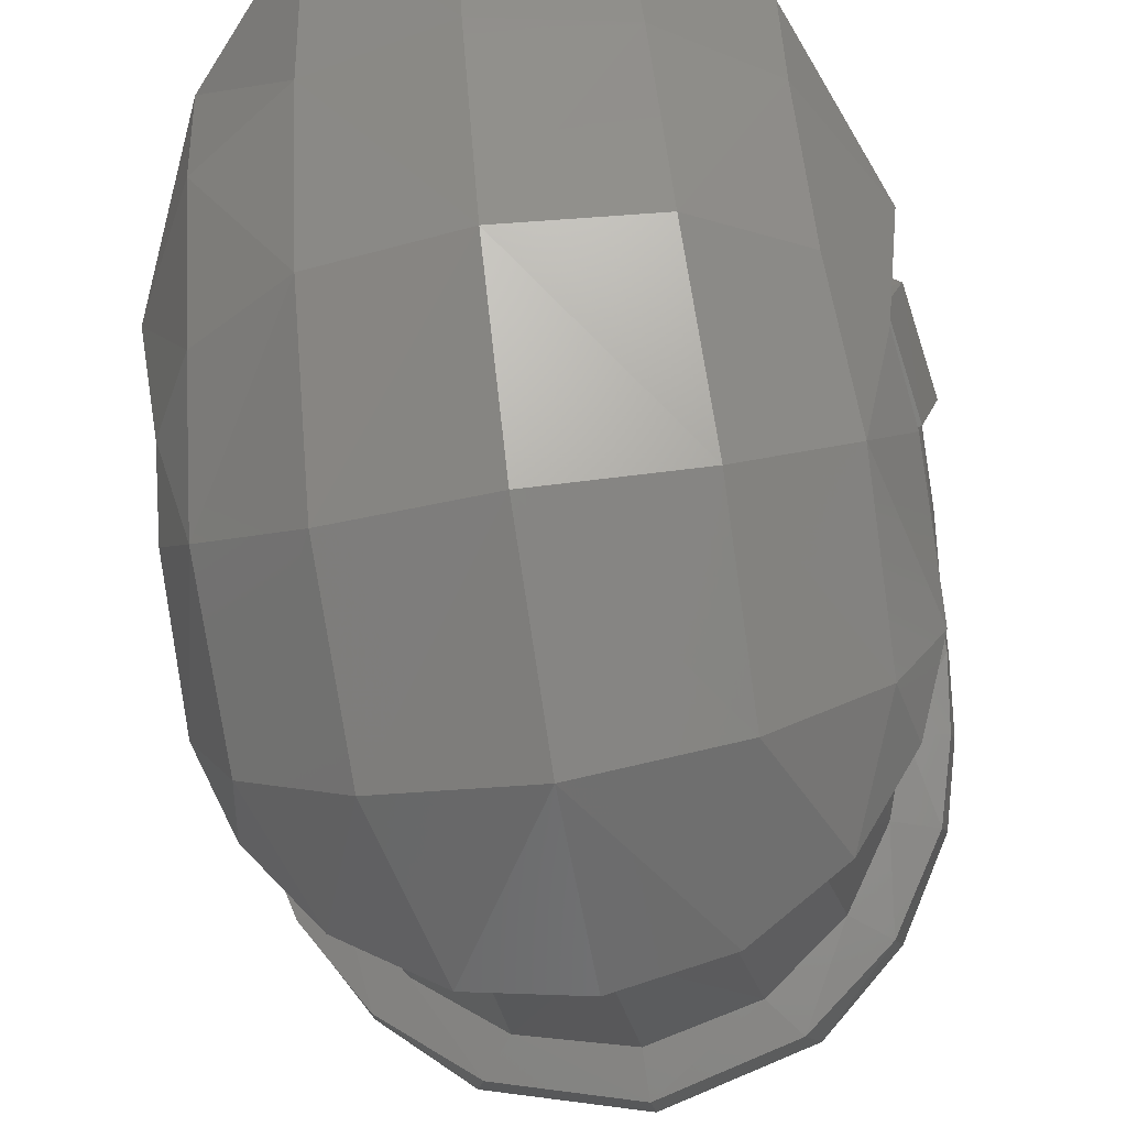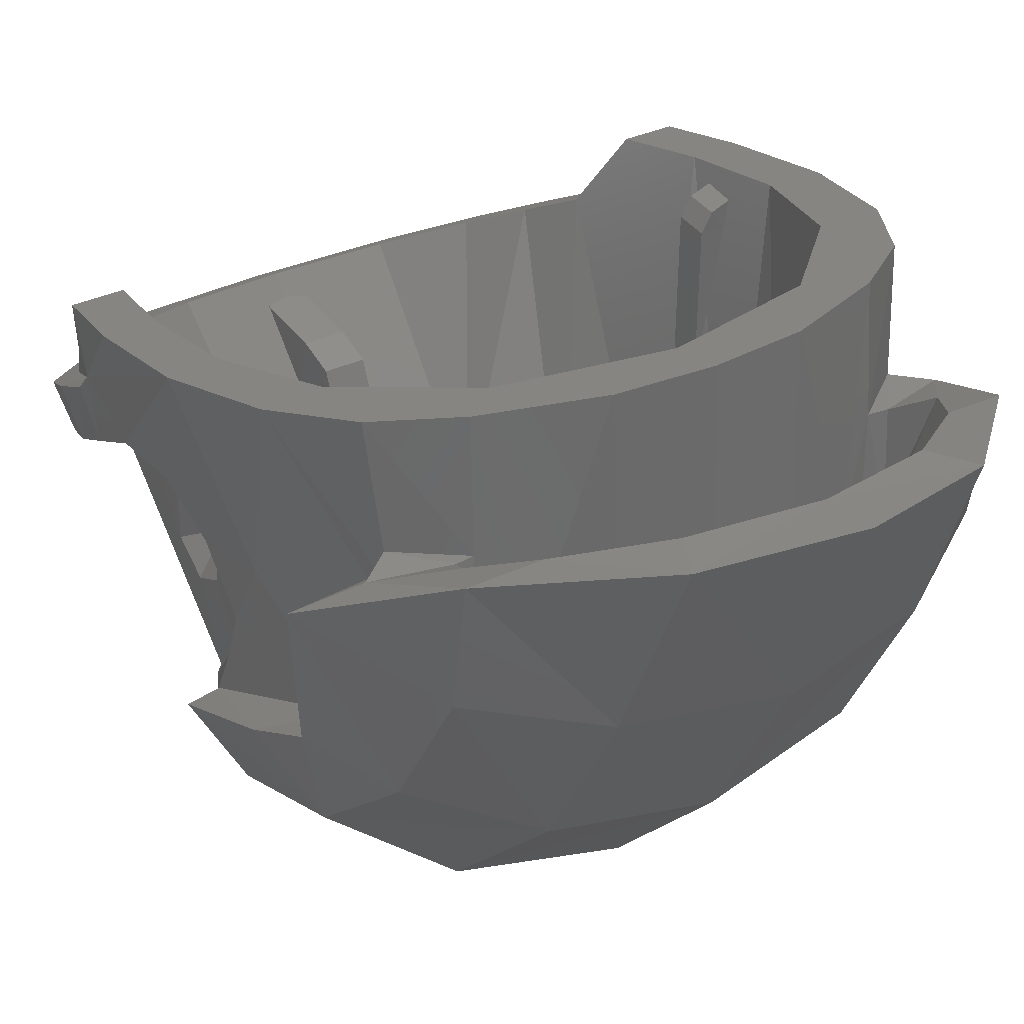
<metadata>
{"format":"stl","ext":"stl","renderer":"f3d","projection":"perspective","resolution":1024,"background":"white","views":[{"elev":-62.0,"azim":9.7,"up":"+Y"},{"elev":36.5,"azim":-30.7,"up":"+Y"}]}
</metadata>
<code>
# stl→obj: 362 verts, 688 faces
v 0.5129 0.2467 -0.03764
v 0.5197 0.6112 0.03344
v 0.5197 0.6112 -0.04204
v 0.5129 0.2467 0.0378
v 0.5412 0.6545 -0.04016
v 0.5412 0.6545 0.03532
v 0.5846 0.6739 -0.03764
v 0.5811 0.6739 0.0378
v 0.574 0.611 -0.03764
v 0.5702 0.611 0.0378
v -0.5395 0.6112 0.03344
v -0.5328 0.2467 -0.03764
v -0.5395 0.6112 -0.04204
v -0.5328 0.2467 0.0378
v -0.561 0.6545 -0.04016
v -0.561 0.6545 0.03532
v -0.6033 0.6739 -0.03764
v -0.6009 0.6739 0.0378
v -0.5942 0.611 -0.03764
v -0.5911 0.611 0.0378
v -0.05048 0.06692 -0.4931
v 0.03504 -0.138 -0.4863
v 0.0394 0.06692 -0.4931
v -0.05488 -0.138 -0.4863
v 0.03752 0.1538 -0.5251
v -0.05236 0.1538 -0.5251
v 0.03504 0.1768 -0.612
v -0.05488 0.1768 -0.612
v -0.05488 0.1768 -0.7993
v 0.03504 0.1768 -0.7993
v 0.03504 0.01344 -0.655
v -0.05488 0.01344 -0.655
v 0.03504 0.7072 0.5391
v -0.05488 -0.1888 0.5224
v -0.05488 0.7072 0.5391
v 0.03504 -0.1888 0.5224
v -0.05488 0.7869 0.5672
v 0.03504 0.7869 0.5672
v -0.05488 0.8138 0.6481
v 0.03504 0.8138 0.6481
v 0.03504 0.8138 0.734
v -0.05488 0.8138 0.734
v -0.05488 -0.00904 0.7018
v 0.03504 -0.00904 0.7018
v 0.2803 -0.2541 0.1676
v 0.1576 0.00184 0.2902
v 0.1576 -0.2866 0.2902
v 0.2803 0.00184 0.1676
v -0.00992 0.00184 0.3351
v -0.00992 -0.295 0.3351
v -0.1775 -0.2866 0.2902
v -0.1775 0.00184 0.2902
v -0.3002 -0.2541 0.1676
v -0.3002 0.00184 0.1676
v 0.3111 -0.2012 0.05256
v 0.3111 0.00184 0.05256
v 0.3252 -0.2396 0
v 0.3252 -0.2012 0
v -0.331 -0.2012 0.05256
v -0.345 -0.2396 0
v -0.345 -0.2012 0
v -0.331 0.00184 0.05256
v -0.3314 -0.2012 -0.05096
v -0.3002 0.00184 -0.1676
v -0.3002 -0.2364 -0.1676
v -0.3314 0.00184 -0.05096
v -0.1775 -0.2254 -0.2902
v -0.1775 0.00184 -0.2902
v -0.00992 -0.2167 -0.3351
v -0.00992 0.00184 -0.3351
v 0.1576 0.00184 -0.2902
v 0.1576 -0.2254 -0.2902
v 0.2803 0.00184 -0.1676
v 0.2803 -0.2364 -0.1676
v 0.3115 -0.2012 -0.05096
v 0.3115 0.00184 -0.05096
v -0.6009 0.2957 0.07104
v -0.5409 0.2512 -0.01192
v -0.6009 0.2023 0.07104
v -0.6009 0.3424 -0.00984
v -0.6009 0.2957 -0.09072
v -0.6009 0.2023 -0.09072
v -0.6009 0.1556 -0.00984
v -0.589 0.292 -0.3571
v -0.5288 -0.1754 -0.08436
v -0.5919 -0.02912 0.03944
v -0.5354 0.2108 -0.4956
v -0.3892 -0.301 -0.1918
v -0.4305 0.1296 -0.6371
v -0.221 -0.3794 -0.2588
v -0.2529 0.06256 -0.7535
v -0.00992 -0.4122 -0.2834
v -0.00992 0.03372 -0.8042
v -0.5999 0.3684 -0.2193
v -0.6012 0.4383 -0.1029
v -0.5999 0.4536 0.04132
v -0.6204 0.3871 0.1531
v -0.6085 0.2207 0.2034
v -0.6006 0.0914 0.1398
v -0.6901 0.3728 -0.2417
v -0.6739 0.2917 -0.3746
v -0.6893 0.4468 -0.1088
v -0.6775 0.4578 0.04924
v -0.6604 0.3832 0.1663
v -0.6312 0.2076 -0.5254
v -0.5126 0.1081 -0.6943
v -0.3188 0.0286 -0.8279
v -0.00992 -0.01264 -0.9002
v -0.6303 0.2192 0.212
v -0.6204 0.083 0.1462
v -0.6042 -0.04208 0.04804
v -0.5495 -0.1888 -0.08216
v -0.4348 -0.334 -0.2049
v -0.2455 -0.4308 -0.2858
v -0.00992 -0.4666 -0.3136
v -0.4453 -0.3573 -0.1826
v -0.5585 -0.2116 -0.06068
v -0.2519 -0.4614 -0.2667
v -0.00992 -0.4923 -0.2964
v -0.6123 -0.06336 0.06644
v -0.5624 0.1803 0.519
v -0.6464 0.4272 0.3472
v -0.7134 0.7698 0.174
v -0.6936 0.5125 -0.264
v -0.696 0.4643 -0.304
v -0.6831 0.3829 -0.4414
v -0.6427 0.2924 -0.5906
v -0.526 0.1921 -0.7666
v -0.3456 0.1078 -0.9038
v -0.00992 0.06624 -0.9848
v -0.7128 0.6965 -0.1114
v -0.6575 0.8372 0.4367
v -0.5474 0.5358 0.5971
v -0.5482 0.5801 0.6371
v -0.5593 0.8836 0.6173
v -0.5423 0.6282 0.6504
v -0.6048 -0.2352 -0.06156
v -0.6795 -0.07844 0.06416
v -0.6821 0.08236 0.3691
v -0.6602 0.1752 0.5325
v -0.4643 -0.3796 -0.1775
v -0.256 -0.4818 -0.261
v -0.00992 -0.5142 -0.29
v 0.232 -0.4614 -0.2667
v 0.2361 -0.4818 -0.261
v 0.4255 -0.3573 -0.1826
v 0.4444 -0.3796 -0.1775
v 0.5386 -0.2116 -0.06068
v 0.585 -0.2352 -0.06156
v 0.5924 -0.06336 0.06644
v 0.6596 -0.07844 0.06416
v 0.6623 0.08236 0.3691
v 0.5876 0.0894 0.3565
v 0.6403 0.1752 0.5325
v 0.5425 0.1803 0.519
v -0.5764 -0.2876 0.09568
v -0.3426 -0.4777 0.1445
v -0.3501 -0.293 0.5484
v -0.5874 -0.1096 0.4616
v -0.5598 0.1329 0.7108
v -0.3339 0.04692 0.8561
v -0.7099 0.5285 0.6038
v -0.5512 0.4655 0.8996
v -0.5536 0.7534 0.9501
v -0.3203 0.436 1.056
v -0.2967 0.861 1.22
v -0.00992 -0.5559 0.1615
v -0.00992 -0.3562 0.5938
v -0.00992 0.00536 0.9039
v -0.00992 0.4244 1.123
v -0.00992 0.8961 1.304
v -0.6387 0.3972 -0.448
v -0.5866 0.3222 -0.5838
v -0.6759 0.4746 -0.3141
v -0.4845 0.2356 -0.7338
v -0.305 0.1585 -0.8609
v -0.00992 0.1238 -0.9211
v 0.2851 0.1585 -0.8609
v 0.3257 0.1078 -0.9038
v 0.5061 0.1921 -0.7666
v 0.4646 0.2356 -0.7338
v 0.6228 0.2924 -0.5906
v 0.5668 0.3222 -0.5838
v 0.6188 0.3972 -0.448
v 0.6632 0.3829 -0.4414
v 0.656 0.4746 -0.3141
v 0.6761 0.4643 -0.304
v 0.6813 0.541 -0.1769
v -0.609 0.6253 0.7067
v -0.5007 0.7054 0.8464
v -0.4616 0.6415 0.7587
v -0.4194 0.7778 0.976
v -0.2482 0.8482 1.119
v -0.00992 0.8719 1.177
v 0.2769 0.861 1.22
v 0.2284 0.8482 1.119
v 0.3995 0.7778 0.976
v 0.5338 0.7534 0.9501
v 0.4808 0.7054 0.8464
v 0.5891 0.6253 0.7067
v 0.69 0.5285 0.6038
v 0.5276 0.5358 0.5971
v 0.5284 0.5801 0.6371
v 0.4417 0.6415 0.7587
v -0.4234 0.6391 0.7514
v -0.4162 0.9132 0.7329
v -0.3413 0.4346 0.8012
v -0.4101 0.4332 0.7681
v -0.1981 0.9382 0.83
v -0.1925 0.4306 0.8562
v -0.00992 0.432 0.8771
v -0.00992 0.9436 0.8512
v -0.4503 0.4335 0.787
v -0.00992 0.4271 0.9774
v -0.2084 0.4268 0.9416
v -0.3657 0.4287 0.8663
v 0.1885 0.4268 0.9416
v 0.3458 0.4287 0.8663
v 0.4304 0.4335 0.787
v 0.1726 0.4306 0.8562
v 0.3214 0.4346 0.8012
v 0.3902 0.4332 0.7681
v -0.3266 0.8922 0.6509
v -0.00992 0.914 0.736
v -0.533 0.8352 0.4289
v -0.6078 0.7663 0.1604
v -0.6091 0.6987 -0.1028
v -0.6896 0.6437 -0.317
v -0.5833 0.6437 -0.317
v 0.1783 0.9382 0.83
v 0.3067 0.8922 0.6508
v 0.3964 0.9132 0.7329
v 0.5394 0.8836 0.6173
v 0.5132 0.8352 0.4289
v 0.6376 0.8372 0.4367
v 0.5879 0.7663 0.1604
v 0.6936 0.7698 0.174
v 0.6929 0.6965 -0.1114
v 0.5892 0.6987 -0.1028
v 0.6697 0.6437 -0.317
v 0.5635 0.6437 -0.317
v -0.6391 0.4528 -0.4354
v -0.578 0.3602 -0.5941
v -0.4772 0.274 -0.7416
v -0.3031 0.201 -0.8666
v -0.00992 0.1658 -0.9271
v -0.5364 0.4528 -0.4354
v -0.4801 0.3831 -0.5548
v -0.4024 0.3128 -0.6752
v -0.2457 0.2467 -0.7885
v -0.00992 0.2158 -0.8415
v 0.2258 0.2467 -0.7885
v 0.2832 0.201 -0.8666
v 0.4573 0.274 -0.7416
v 0.3825 0.3128 -0.6752
v 0.5582 0.3602 -0.5941
v 0.4603 0.3831 -0.5548
v 0.5165 0.4528 -0.4354
v 0.6192 0.4528 -0.4354
v -0.4421 -0.1782 0.03616
v -0.3522 -0.2314 -0.1723
v -0.4706 -0.068 0.2801
v -0.4234 -0.027 0.5162
v -0.253 0.0146 0.6469
v -0.00992 0.01428 0.6934
v -0.2164 -0.1574 -0.3565
v -0.00992 -0.1876 -0.4224
v 0.2012 -0.3794 -0.2588
v 0.4107 0.1296 -0.6371
v 0.3693 -0.301 -0.1918
v 0.2331 0.06256 -0.7535
v 0.5156 0.2108 -0.4956
v 0.509 -0.1754 -0.08436
v 0.5691 0.292 -0.3571
v 0.572 -0.02912 0.03944
v 0.5811 0.2023 -0.09072
v 0.5801 0.3684 -0.2193
v 0.5811 0.2957 -0.09072
v 0.5814 0.4383 -0.1029
v 0.5811 0.3424 -0.00984
v 0.5801 0.4536 0.04132
v 0.5811 0.2957 0.07104
v 0.6005 0.3871 0.1531
v 0.5811 0.1556 -0.00984
v 0.5807 0.0914 0.1398
v 0.5811 0.2023 0.07104
v 0.5887 0.2207 0.2034
v 0.6703 0.3728 -0.2417
v 0.654 0.2917 -0.3746
v 0.6695 0.4468 -0.1088
v 0.6576 0.4578 0.04924
v 0.6406 0.3832 0.1663
v 0.6114 0.2076 -0.5254
v 0.4928 0.1081 -0.6943
v 0.2989 0.0286 -0.8279
v 0.6104 0.2192 0.212
v 0.6006 0.083 0.1462
v 0.5844 -0.04208 0.04804
v 0.5297 -0.1888 -0.08216
v 0.415 -0.334 -0.2049
v 0.2257 -0.4308 -0.2858
v 0.6302 0.2987 0.2577
v 0.6872 0.6066 0.18
v 0.637 0.6802 0.4202
v 0.5224 0.6282 0.6504
v 0.5576 0.3616 0.5066
v 0.5566 -0.2876 0.09568
v 0.3227 -0.4777 0.1445
v 0.3302 -0.293 0.5484
v 0.5676 -0.1096 0.4616
v 0.54 0.1329 0.7108
v 0.314 0.04692 0.8561
v 0.5313 0.4655 0.8996
v 0.3004 0.436 1.056
v 0.6874 0.6015 0.4228
v 0.6444 0.3772 0.4845
v 0.6777 0.3134 0.2655
v 0.4036 0.6391 0.7514
v 0.4222 -0.1782 0.03616
v 0.4508 -0.068 0.2801
v 0.4037 -0.02712 0.5165
v 0.3324 -0.2314 -0.1723
v 0.2334 0.0144 0.6474
v 0.1965 -0.1574 -0.3565
v 0.1834 -0.1745 0.4838
v -0.00992 -0.1827 0.5233
v -0.2033 -0.1745 0.4838
v 0.7211 0.5421 0.2014
v 0.521 0.2512 -0.01192
v 0.2066 -0.2615 0.125
v 0.1151 0 0.2165
v 0.2066 0 0.125
v 0.1151 -0.2615 0.2165
v -0.00992 -0.2615 0.25
v -0.00992 0 0.25
v -0.1349 -0.2615 0.2165
v -0.1349 0 0.2165
v -0.2264 -0.2615 0.125
v -0.2264 0 0.125
v 0.2296 -0.2 0.0392
v 0.2296 0 0.0392
v 0.2401 -0.2615 0
v 0.2401 -0.2 0
v -0.2494 -0.2 0.0392
v -0.2599 -0.2615 0
v -0.2599 -0.2 0
v -0.2494 0 0.0392
v -0.2264 0 -0.125
v -0.2497 -0.2 -0.03804
v -0.2264 -0.2615 -0.125
v -0.2497 0 -0.03804
v -0.1349 -0.2615 -0.2165
v -0.1349 0 -0.2165
v -0.00992 -0.2615 -0.25
v -0.00992 0 -0.25
v 0.1151 -0.2615 -0.2165
v 0.1151 0 -0.2165
v 0.2066 -0.2615 -0.125
v 0.2066 0 -0.125
v 0.2299 -0.2 -0.03804
v 0.2299 0 -0.03804
v -0.00992 -0.2615 0
f 1 2 3
f 1 4 2
f 2 5 3
f 2 6 5
f 6 7 5
f 6 8 7
f 5 9 3
f 3 9 1
f 7 9 5
f 2 10 6
f 4 10 2
f 6 10 8
f 11 12 13
f 11 14 12
f 15 11 13
f 15 16 11
f 17 16 15
f 17 18 16
f 19 15 13
f 19 13 12
f 19 17 15
f 20 11 16
f 20 14 11
f 20 16 18
f 21 22 23
f 21 24 22
f 25 21 23
f 25 26 21
f 27 26 25
f 27 28 26
f 29 28 27
f 29 27 30
f 31 25 23
f 31 23 22
f 31 27 25
f 31 30 27
f 32 21 26
f 32 24 21
f 32 26 28
f 29 32 28
f 33 34 35
f 33 36 34
f 37 33 35
f 37 38 33
f 39 38 37
f 39 40 38
f 41 40 39
f 41 39 42
f 43 37 35
f 43 35 34
f 43 39 37
f 43 42 39
f 44 33 38
f 44 36 33
f 44 38 40
f 41 44 40
f 45 46 47
f 45 48 46
f 47 46 49
f 47 49 50
f 49 51 50
f 49 52 51
f 52 53 51
f 52 54 53
f 55 48 45
f 55 56 48
f 55 45 57
f 55 57 58
f 54 59 53
f 59 60 53
f 59 61 60
f 54 62 59
f 63 64 65
f 63 66 64
f 64 67 65
f 64 68 67
f 68 69 67
f 68 70 69
f 69 70 71
f 69 71 72
f 72 71 73
f 72 73 74
f 73 75 74
f 75 57 74
f 75 58 57
f 73 76 75
f 63 65 60
f 63 60 61
f 77 78 79
f 80 78 77
f 80 81 78
f 81 82 78
f 82 83 78
f 83 79 78
f 84 85 86
f 84 87 85
f 87 88 85
f 87 89 88
f 89 90 88
f 89 91 90
f 91 92 90
f 91 93 92
f 82 84 86
f 94 84 82
f 94 82 81
f 95 94 81
f 95 81 80
f 95 80 96
f 77 96 80
f 77 97 96
f 77 98 97
f 77 79 98
f 99 98 79
f 83 99 79
f 83 86 99
f 82 86 83
f 100 84 94
f 100 101 84
f 102 100 94
f 102 94 95
f 95 103 102
f 95 96 103
f 103 96 97
f 103 97 104
f 84 101 105
f 84 105 87
f 106 87 105
f 106 89 87
f 107 89 106
f 107 91 89
f 108 91 107
f 108 93 91
f 98 104 97
f 98 109 104
f 110 109 98
f 110 98 99
f 110 99 86
f 110 86 111
f 111 86 85
f 111 85 112
f 85 113 112
f 85 88 113
f 114 113 88
f 114 88 90
f 115 114 90
f 115 90 92
f 116 112 113
f 116 117 112
f 118 116 113
f 118 113 114
f 119 118 114
f 119 114 115
f 120 112 117
f 120 111 112
f 110 111 120
f 121 110 120
f 109 110 121
f 122 109 121
f 122 104 109
f 122 103 104
f 122 123 103
f 103 123 102
f 102 123 124
f 124 100 102
f 124 125 100
f 101 100 125
f 101 125 126
f 126 105 101
f 126 127 105
f 127 106 105
f 127 128 106
f 106 128 129
f 106 129 107
f 130 107 129
f 130 108 107
f 123 131 124
f 132 123 122
f 132 122 133
f 122 121 133
f 134 132 133
f 134 135 132
f 134 136 135
f 120 137 138
f 120 117 137
f 138 139 120
f 121 120 139
f 121 139 140
f 141 137 117
f 141 117 116
f 142 141 116
f 142 116 118
f 118 143 142
f 118 119 143
f 143 119 144
f 143 144 145
f 146 145 144
f 146 147 145
f 148 147 146
f 148 149 147
f 149 148 150
f 149 150 151
f 152 151 150
f 152 150 153
f 153 154 152
f 153 155 154
f 137 156 138
f 137 141 156
f 157 156 141
f 157 141 142
f 158 156 157
f 158 159 156
f 138 156 159
f 138 159 139
f 159 140 139
f 159 160 140
f 161 159 158
f 161 160 159
f 162 140 160
f 162 160 163
f 163 160 161
f 163 164 162
f 163 161 165
f 164 163 165
f 164 165 166
f 142 167 157
f 142 143 167
f 157 168 158
f 157 167 168
f 158 169 161
f 158 168 169
f 165 161 169
f 165 169 170
f 166 165 170
f 166 170 171
f 140 133 121
f 140 162 133
f 172 127 126
f 172 173 127
f 174 172 126
f 174 126 125
f 124 174 125
f 127 173 175
f 127 175 128
f 176 128 175
f 176 129 128
f 130 129 176
f 130 176 177
f 178 130 177
f 178 179 130
f 178 180 179
f 178 181 180
f 182 180 181
f 182 181 183
f 184 182 183
f 184 185 182
f 186 185 184
f 186 187 185
f 186 188 187
f 136 134 189
f 133 189 134
f 133 162 189
f 162 164 189
f 189 164 190
f 189 190 191
f 164 192 190
f 192 164 166
f 192 166 193
f 166 194 193
f 166 171 194
f 195 194 171
f 195 196 194
f 197 196 195
f 197 195 198
f 199 197 198
f 200 199 198
f 198 201 200
f 202 200 201
f 202 203 200
f 200 204 199
f 191 136 189
f 191 205 136
f 135 205 206
f 135 136 205
f 207 206 205
f 207 205 208
f 209 206 207
f 209 207 210
f 209 210 211
f 209 211 212
f 213 205 191
f 213 208 205
f 214 193 194
f 214 215 193
f 215 192 193
f 215 216 192
f 216 190 192
f 216 213 190
f 214 194 196
f 214 196 217
f 217 196 197
f 217 197 218
f 199 218 197
f 199 219 218
f 216 210 207
f 216 215 210
f 215 211 210
f 215 214 211
f 217 211 214
f 217 220 211
f 218 220 217
f 218 221 220
f 222 221 218
f 222 218 219
f 216 207 208
f 216 208 213
f 206 223 135
f 223 206 209
f 209 224 223
f 209 212 224
f 225 135 223
f 225 132 135
f 226 132 225
f 226 123 132
f 226 131 123
f 226 227 131
f 227 228 131
f 227 229 228
f 230 224 212
f 230 231 224
f 232 231 230
f 231 232 233
f 234 231 233
f 234 233 235
f 236 234 235
f 236 235 237
f 238 236 237
f 238 239 236
f 240 239 238
f 240 241 239
f 174 242 172
f 174 228 242
f 124 228 174
f 124 131 228
f 243 172 242
f 243 173 172
f 244 173 243
f 244 175 173
f 175 244 245
f 175 245 176
f 246 176 245
f 246 177 176
f 213 191 190
f 229 242 228
f 229 247 242
f 247 243 242
f 247 248 243
f 249 243 248
f 249 244 243
f 250 244 249
f 250 245 244
f 250 246 245
f 250 251 246
f 246 251 252
f 246 252 253
f 252 254 253
f 252 255 254
f 255 256 254
f 255 257 256
f 256 257 258
f 256 258 259
f 260 247 229
f 260 261 247
f 229 227 260
f 262 260 227
f 262 227 226
f 263 262 226
f 263 226 225
f 264 263 225
f 264 225 223
f 223 265 264
f 223 224 265
f 247 261 248
f 248 261 266
f 248 266 249
f 266 250 249
f 250 266 267
f 250 267 251
f 268 269 270
f 268 271 269
f 92 271 268
f 92 93 271
f 270 269 272
f 270 272 273
f 273 272 274
f 273 274 275
f 275 274 276
f 276 274 277
f 276 277 278
f 278 277 279
f 278 279 280
f 280 279 281
f 282 280 281
f 282 281 283
f 275 276 284
f 285 275 284
f 285 284 286
f 287 285 286
f 287 282 283
f 287 286 282
f 274 288 277
f 274 289 288
f 277 288 290
f 277 290 279
f 291 279 290
f 291 281 279
f 291 283 281
f 291 292 283
f 274 293 289
f 274 272 293
f 294 293 272
f 294 272 269
f 295 294 269
f 295 269 271
f 108 295 271
f 108 271 93
f 287 283 292
f 287 292 296
f 287 296 297
f 287 297 285
f 297 275 285
f 297 298 275
f 298 273 275
f 298 299 273
f 273 299 300
f 273 300 270
f 270 300 301
f 270 301 268
f 268 301 115
f 268 115 92
f 298 297 150
f 150 299 298
f 150 148 299
f 299 148 146
f 299 146 300
f 300 146 144
f 300 144 301
f 301 144 119
f 301 119 115
f 297 153 150
f 297 296 153
f 155 153 296
f 155 296 302
f 292 302 296
f 292 303 302
f 303 292 291
f 291 188 303
f 291 290 188
f 288 188 290
f 288 187 188
f 187 288 289
f 187 289 185
f 293 185 289
f 293 182 185
f 294 182 293
f 294 180 182
f 294 179 180
f 294 295 179
f 130 179 295
f 130 295 108
f 303 188 238
f 303 238 237
f 304 303 237
f 304 237 235
f 304 235 202
f 203 202 235
f 203 235 233
f 305 203 233
f 304 202 306
f 155 306 202
f 155 302 306
f 307 149 151
f 147 149 307
f 147 307 308
f 147 308 145
f 167 145 308
f 167 143 145
f 308 168 167
f 308 309 168
f 307 309 308
f 151 310 307
f 307 310 309
f 151 152 310
f 154 310 152
f 154 311 310
f 169 168 309
f 169 309 312
f 312 310 311
f 312 309 310
f 201 311 154
f 201 313 311
f 312 311 313
f 198 313 201
f 314 169 312
f 312 313 314
f 314 313 198
f 314 170 169
f 170 314 195
f 314 198 195
f 170 195 171
f 202 154 155
f 202 201 154
f 306 315 304
f 306 316 315
f 316 302 317
f 316 306 302
f 203 305 200
f 318 219 204
f 318 222 219
f 204 219 199
f 204 305 318
f 204 200 305
f 221 318 232
f 221 222 318
f 233 232 318
f 233 318 305
f 221 232 230
f 221 230 220
f 211 220 230
f 211 230 212
f 186 259 240
f 186 184 259
f 240 188 186
f 240 238 188
f 256 259 184
f 256 184 183
f 254 256 183
f 254 183 181
f 181 253 254
f 181 178 253
f 246 253 178
f 246 178 177
f 259 241 240
f 259 258 241
f 319 239 241
f 239 319 320
f 239 320 236
f 236 320 321
f 236 321 234
f 319 241 258
f 319 258 322
f 323 234 321
f 323 231 234
f 265 231 323
f 265 224 231
f 322 258 257
f 324 322 257
f 324 257 255
f 324 255 252
f 267 324 252
f 267 252 251
f 325 45 47
f 325 320 45
f 50 325 47
f 50 326 325
f 327 326 50
f 327 50 51
f 53 327 51
f 53 262 327
f 45 320 319
f 45 319 57
f 260 262 53
f 260 53 60
f 322 57 319
f 322 74 57
f 60 261 260
f 60 65 261
f 322 72 74
f 322 324 72
f 67 261 65
f 67 266 261
f 324 69 72
f 69 266 67
f 324 267 69
f 69 267 266
f 327 262 263
f 327 263 264
f 264 326 327
f 264 265 326
f 323 326 265
f 323 325 326
f 321 325 323
f 321 320 325
f 315 317 328
f 315 316 317
f 315 303 304
f 315 328 303
f 328 302 303
f 328 317 302
f 286 284 329
f 286 329 282
f 282 329 280
f 280 329 278
f 276 278 329
f 284 276 329
f 330 331 332
f 330 333 331
f 334 331 333
f 334 335 331
f 336 335 334
f 336 337 335
f 338 337 336
f 338 339 337
f 332 340 330
f 332 341 340
f 342 330 340
f 342 340 343
f 344 339 338
f 344 338 345
f 344 345 346
f 344 347 339
f 348 349 350
f 348 351 349
f 352 348 350
f 352 353 348
f 354 353 352
f 354 355 353
f 356 355 354
f 356 357 355
f 358 357 356
f 358 359 357
f 360 359 358
f 360 358 342
f 360 342 343
f 360 361 359
f 345 350 349
f 345 349 346
f 48 331 46
f 48 332 331
f 56 332 48
f 56 341 332
f 46 331 335
f 46 335 49
f 49 335 337
f 49 337 52
f 52 337 339
f 52 339 54
f 62 54 339
f 62 339 347
f 71 359 73
f 71 357 359
f 70 357 71
f 70 355 357
f 68 355 70
f 68 353 355
f 64 353 68
f 64 348 353
f 66 348 64
f 66 351 348
f 76 73 359
f 76 359 361
f 341 55 340
f 341 56 55
f 59 347 344
f 59 62 347
f 75 361 360
f 75 76 361
f 351 63 349
f 351 66 63
f 75 343 58
f 75 360 343
f 343 55 58
f 343 340 55
f 346 63 61
f 346 349 63
f 59 346 61
f 59 344 346
f 362 352 350
f 354 352 362
f 356 354 362
f 358 356 362
f 342 358 362
f 330 342 362
f 330 362 333
f 362 350 345
f 362 345 338
f 362 338 336
f 362 336 334
f 362 334 333

</code>
